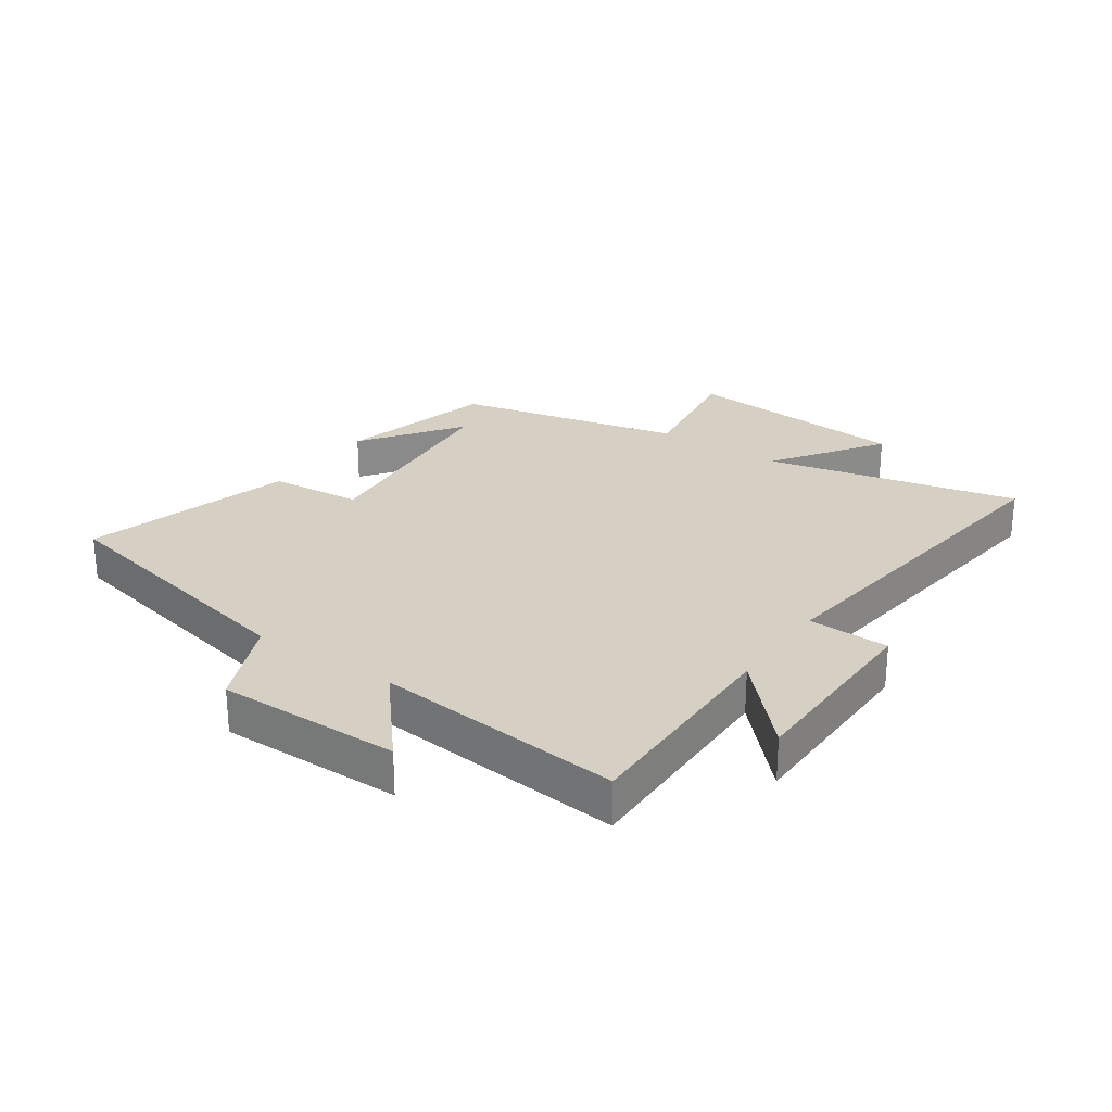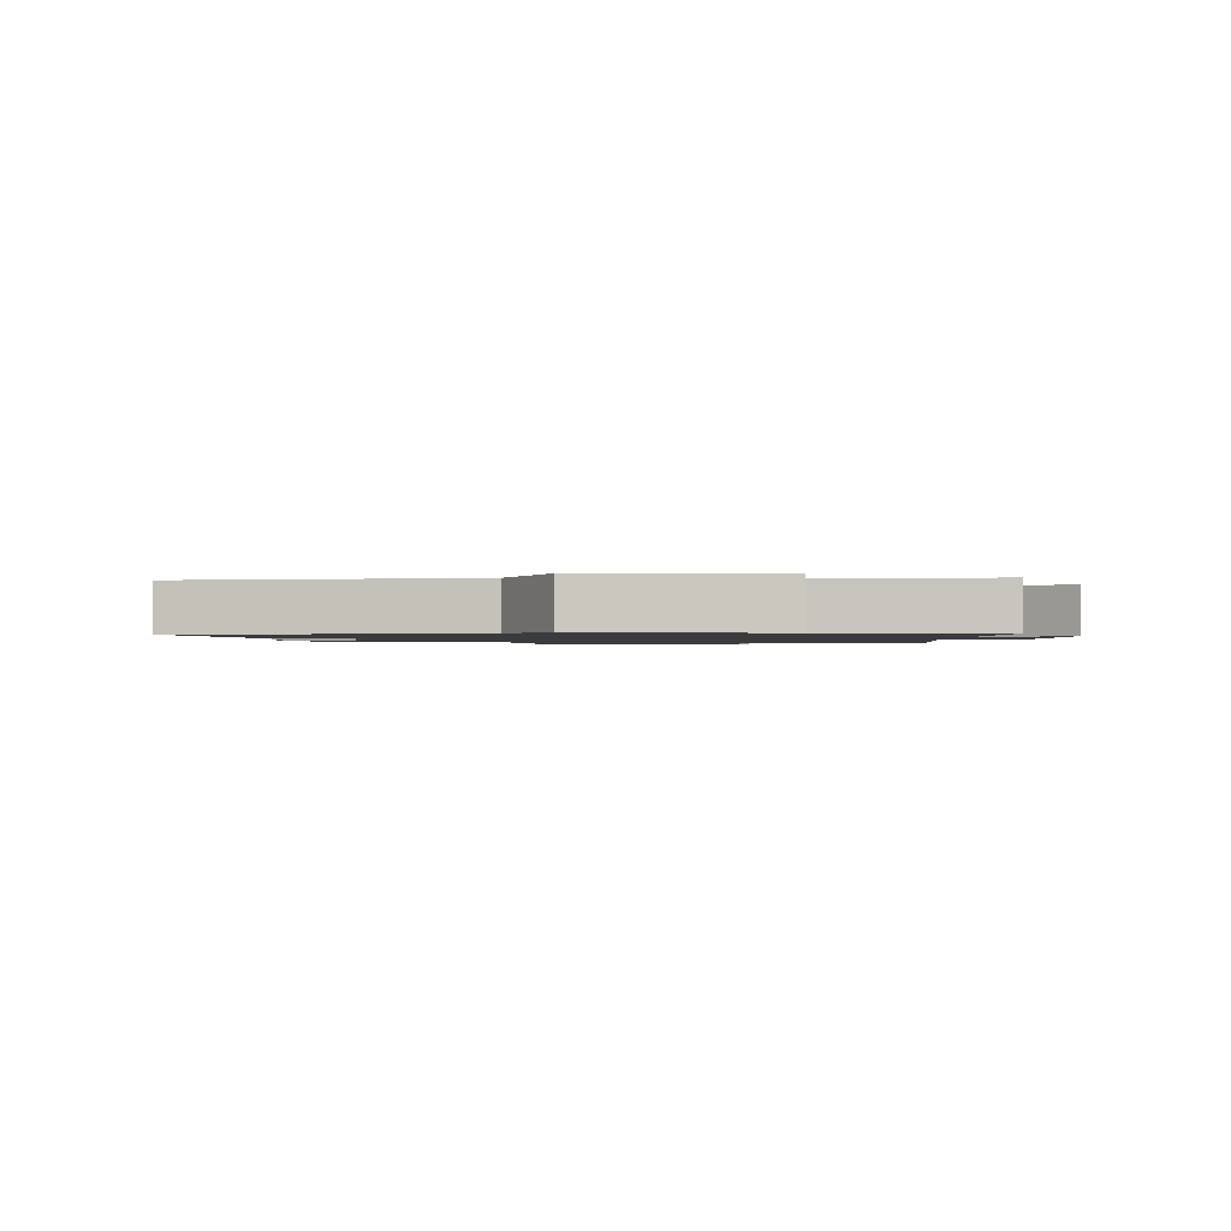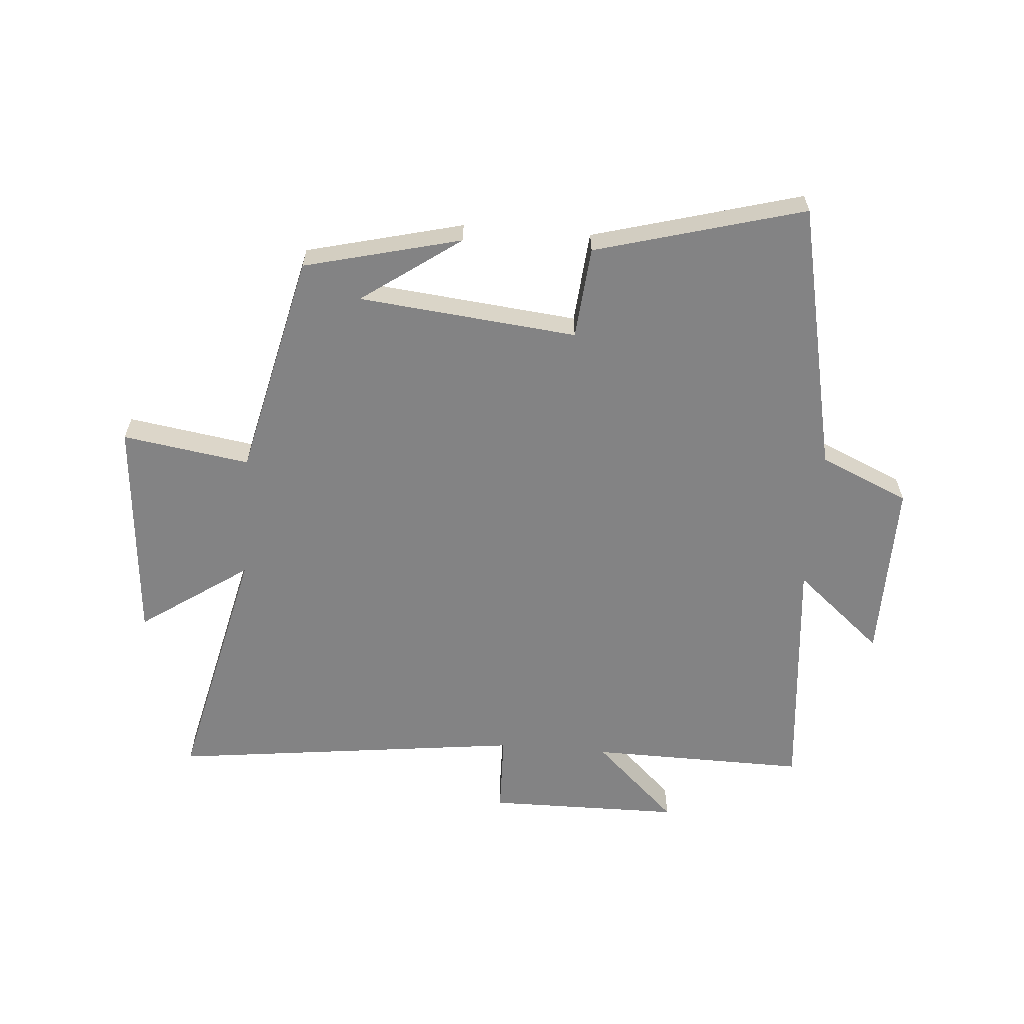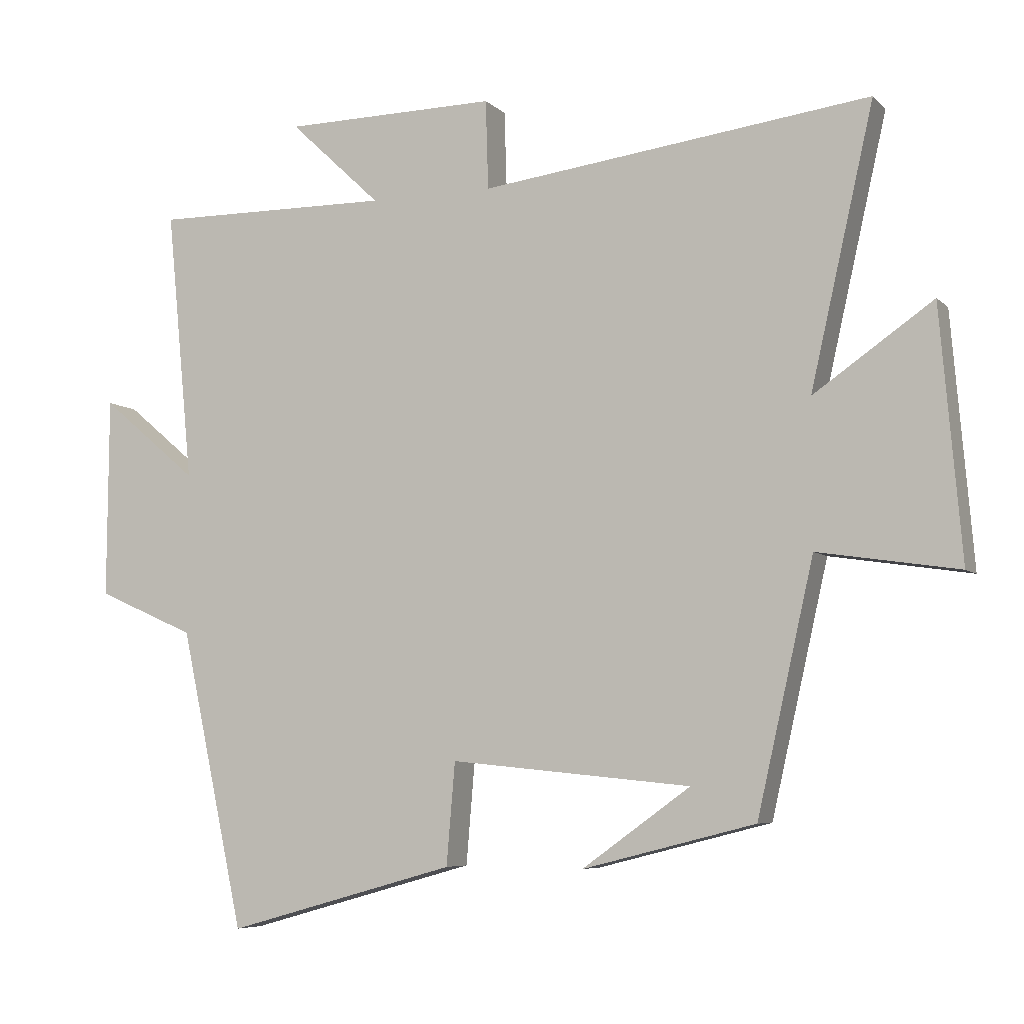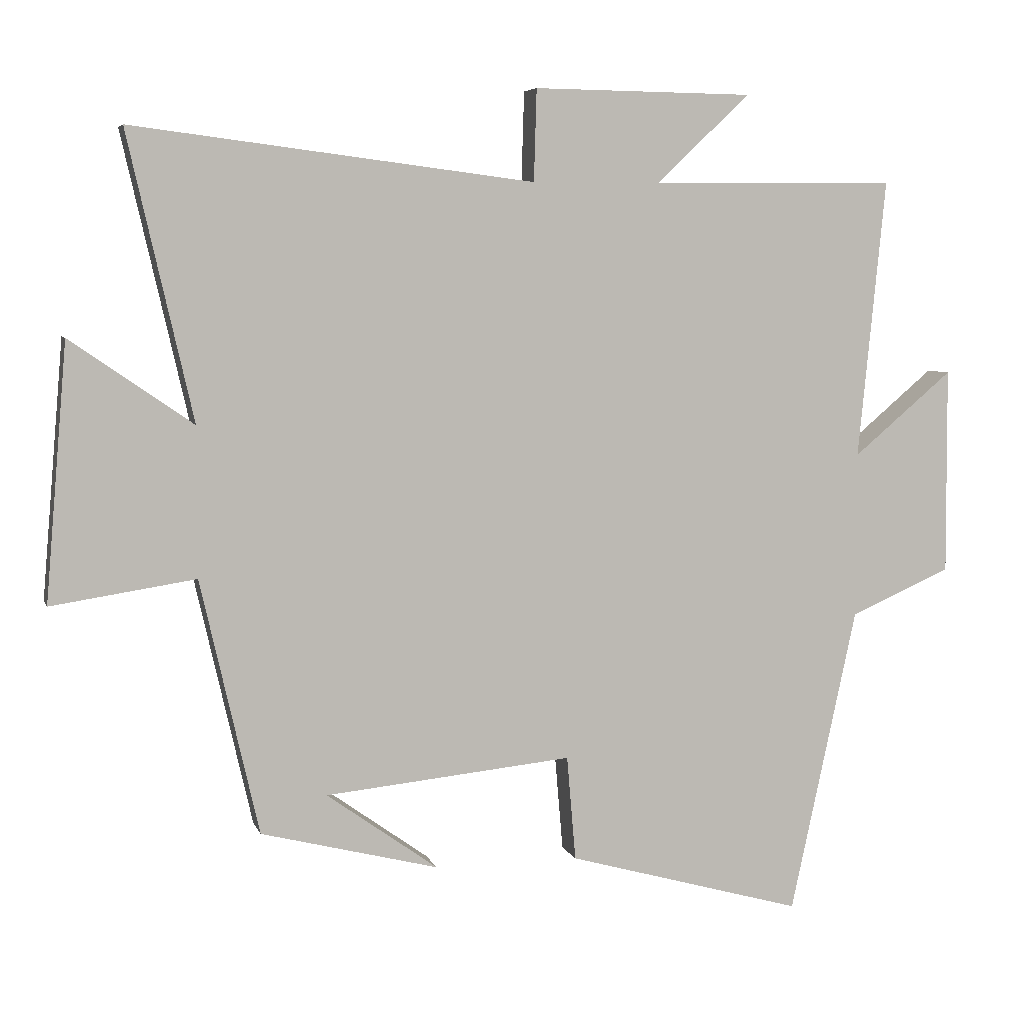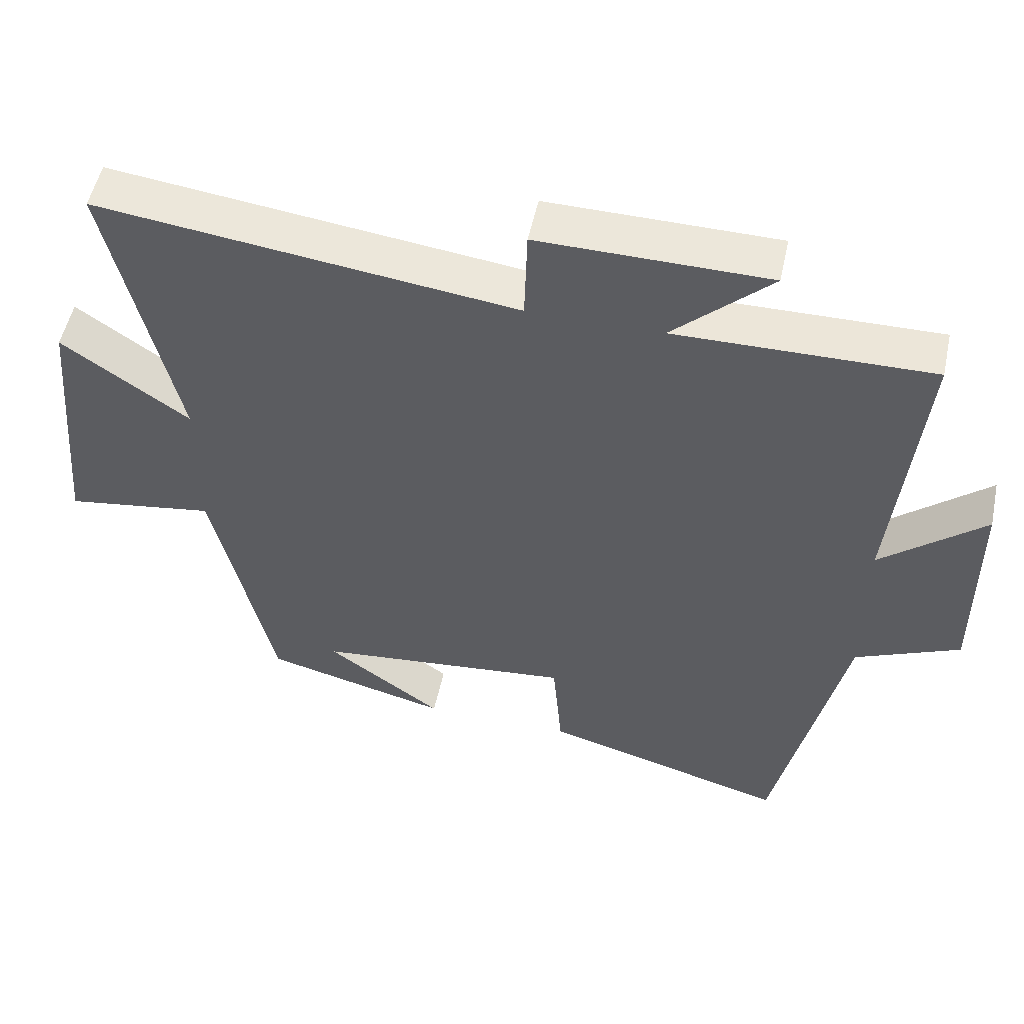
<metadata>
{"format":"obj","ext":"obj","renderer":"f3d","projection":"perspective","resolution":1024,"background":"white","views":[{"elev":26.2,"azim":-55.4,"up":"+Y"},{"elev":-1.3,"azim":-92.5,"up":"+Y"},{"elev":-61.2,"azim":175.3,"up":"+Y"},{"elev":-6.3,"azim":23.4,"up":"+Z"},{"elev":5.9,"azim":165.3,"up":"+Z"},{"elev":52.4,"azim":-168.0,"up":"+Z"}]}
</metadata>
<code>
v 0.415 0.07 -0.434
v 0.155 0.07 -0.5
v 0.318 0.07 -0.383
v -0.044 0.07 -0.347
v -0.057 0.07 -0.5
v -0.403 0.07 -0.597
v -0.5 0.07 -0.149
v -0.648 0.07 -0.084
v -0.646 0.07 0.218
v -0.5 0.07 0.095
v -0.54 0.07 0.504
v -0.18 0.07 0.5
v -0.318 0.07 0.63
v 0.004 0.07 0.634
v 0.008 0.07 0.5
v 0.595 0.07 0.574
v 0.5 0.07 0.157
v 0.679 0.07 0.281
v 0.711 0.07 -0.093
v 0.5 0.07 -0.061
v 0.415 0 -0.434
v 0.155 0 -0.5
v 0.318 0 -0.383
v -0.044 0 -0.347
v -0.057 0 -0.5
v -0.403 0 -0.597
v -0.5 0 -0.149
v -0.648 0 -0.084
v -0.646 0 0.218
v -0.5 0 0.095
v -0.54 0 0.504
v -0.18 0 0.5
v -0.318 0 0.63
v 0.004 0 0.634
v 0.008 0 0.5
v 0.595 0 0.574
v 0.5 0 0.157
v 0.679 0 0.281
v 0.711 0 -0.093
v 0.5 0 -0.061
f 17 18 19 20
f 17 20 1
f 15 16 17
f 15 17 1
f 12 13 14 15
f 12 15 1
f 10 11 12 1
f 7 8 9 10
f 6 7 10
f 5 6 10
f 4 5 10
f 3 4 10
f 3 10 1
f 1 2 3
f 40 39 38 37
f 21 40 37
f 37 36 35
f 21 37 35
f 35 34 33 32
f 21 35 32
f 21 32 31 30
f 30 29 28 27
f 30 27 26
f 30 26 25
f 30 25 24
f 30 24 23
f 21 30 23
f 23 22 21
f 1 21 22 2
f 2 22 23 3
f 3 23 24 4
f 4 24 25 5
f 5 25 26 6
f 6 26 27 7
f 7 27 28 8
f 8 28 29 9
f 9 29 30 10
f 10 30 31 11
f 11 31 32 12
f 12 32 33 13
f 13 33 34 14
f 14 34 35 15
f 15 35 36 16
f 16 36 37 17
f 17 37 38 18
f 18 38 39 19
f 19 39 40 20
f 20 40 21 1

</code>
